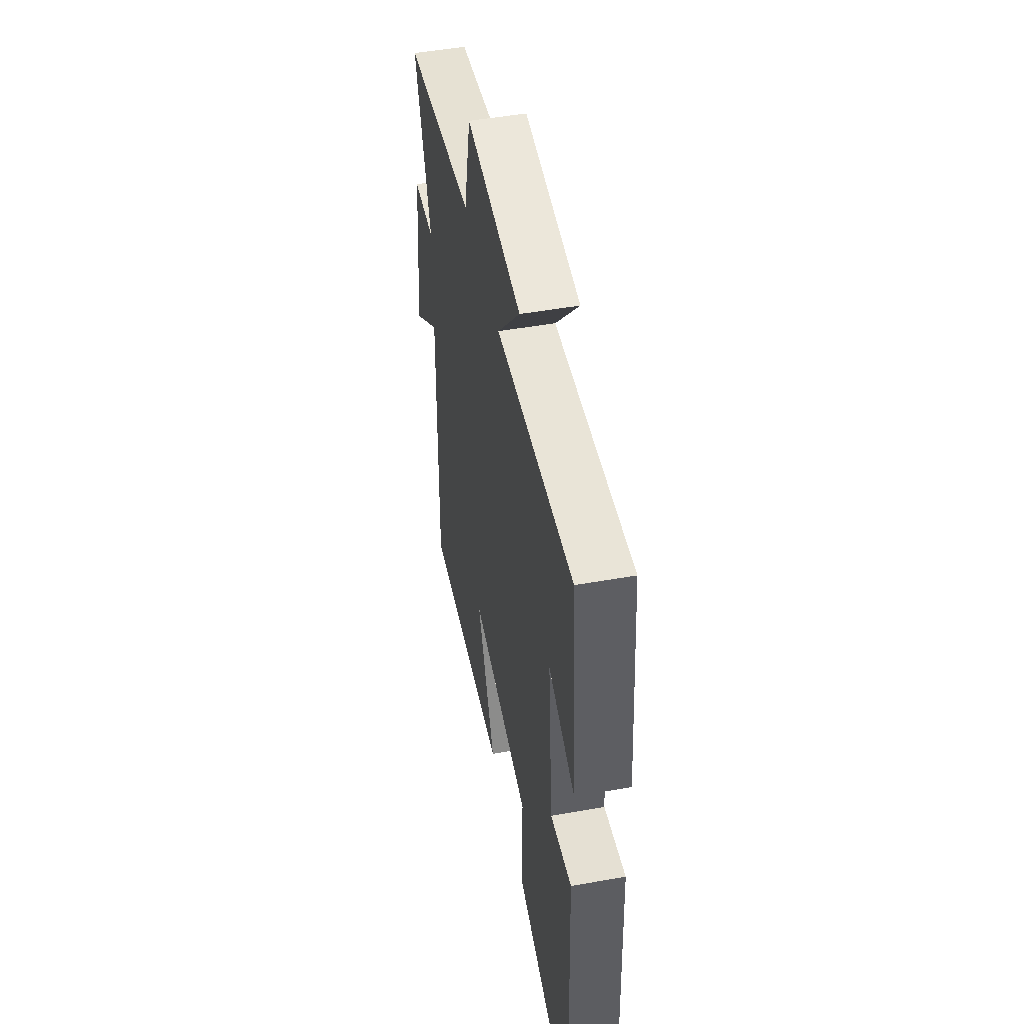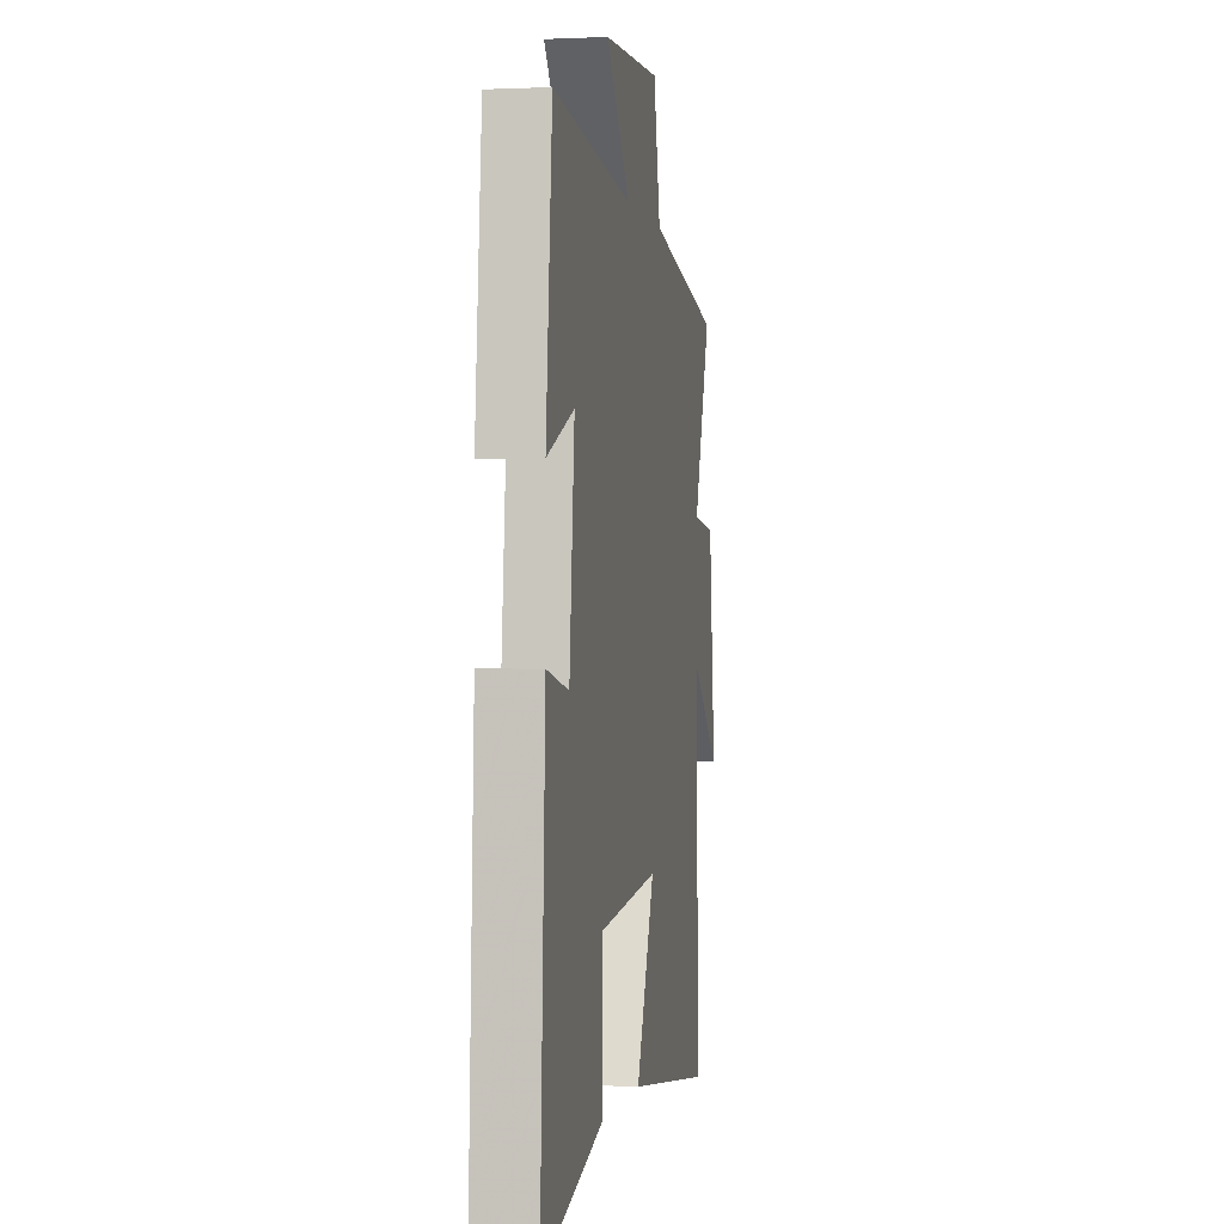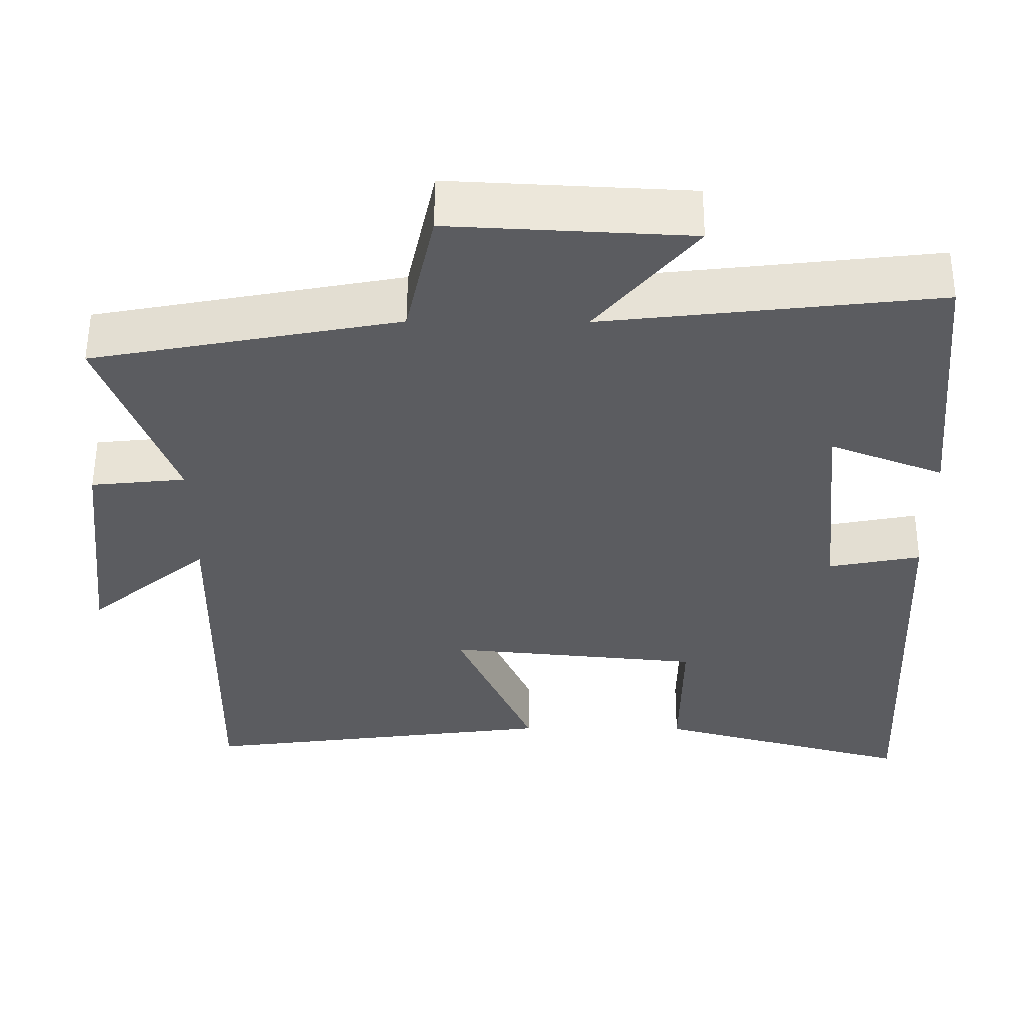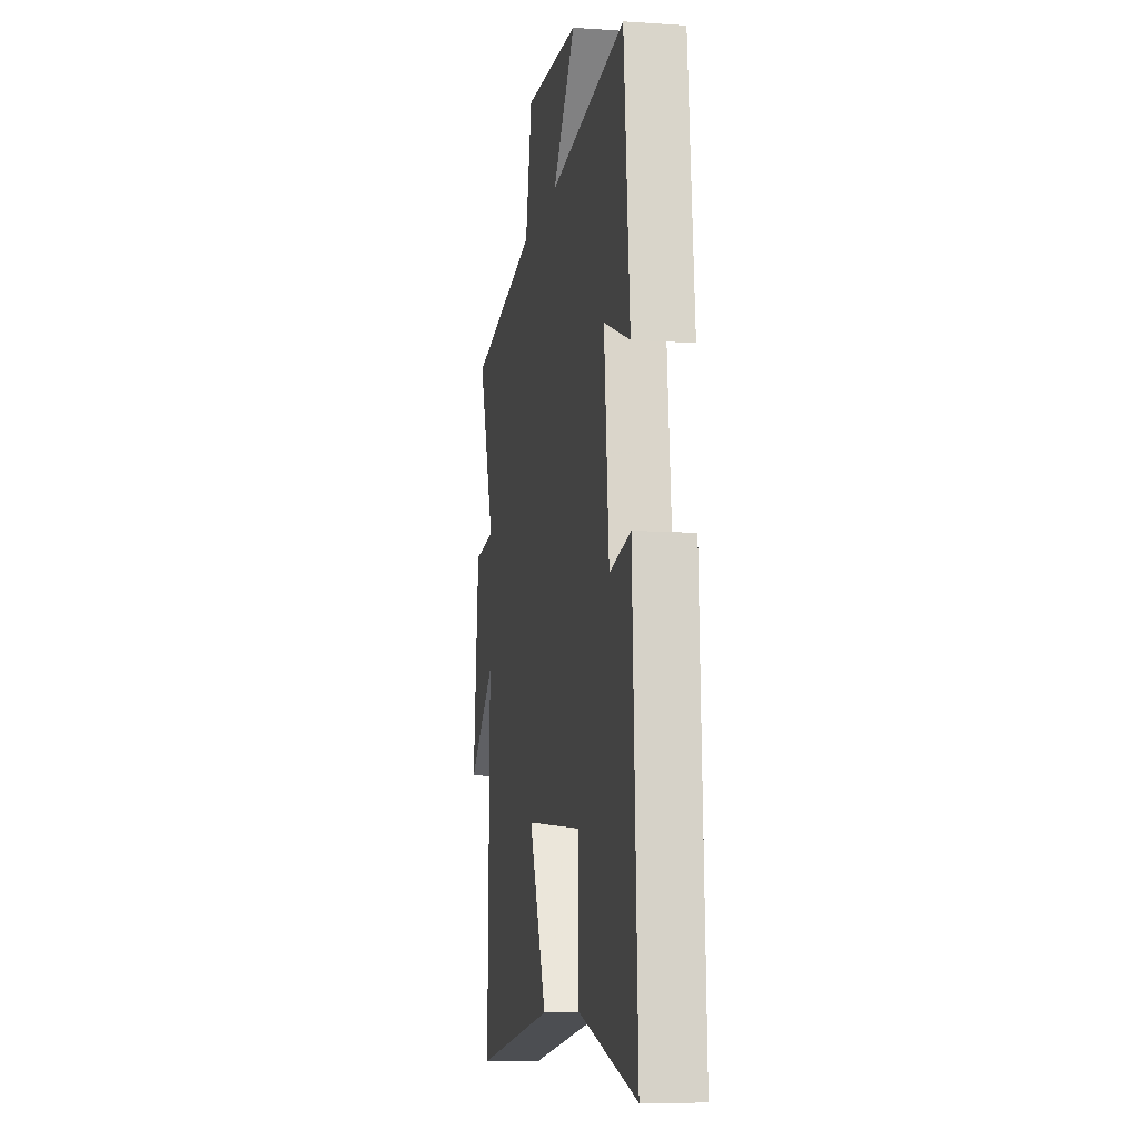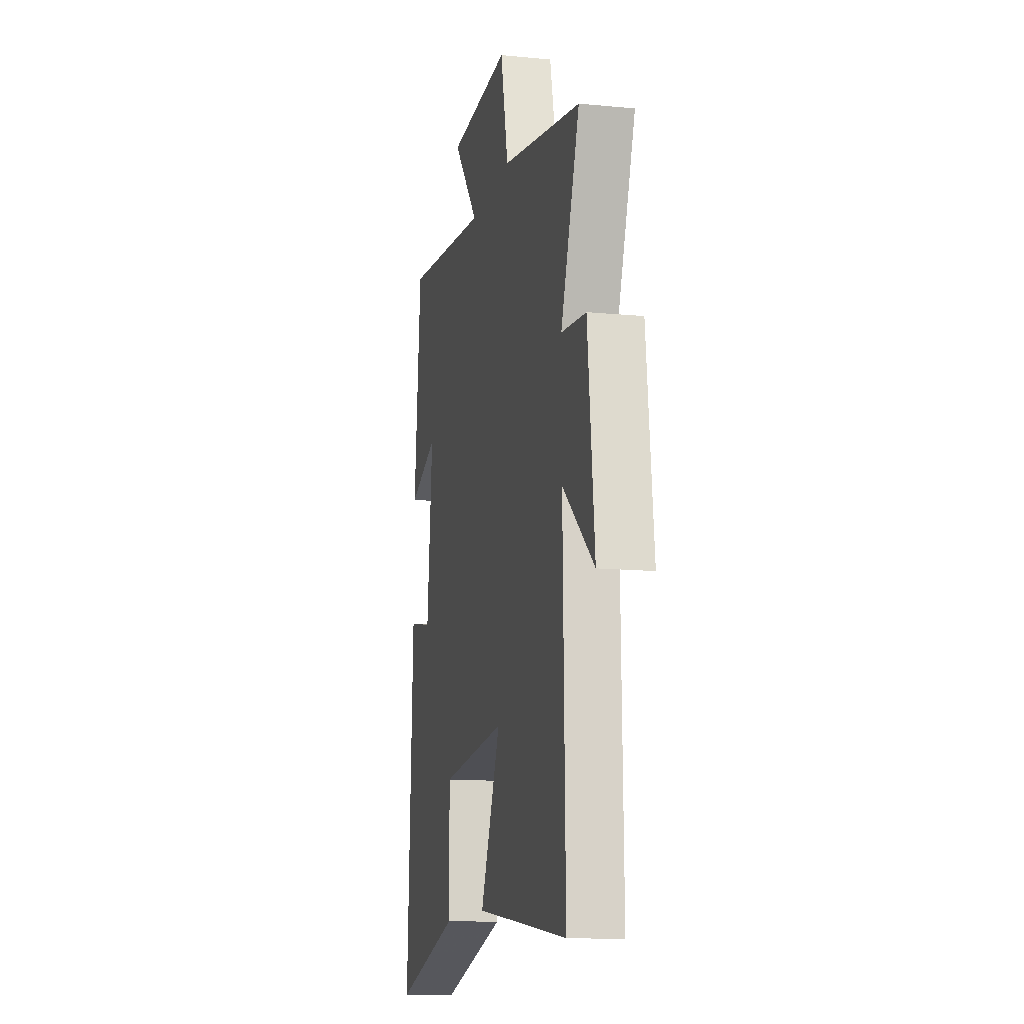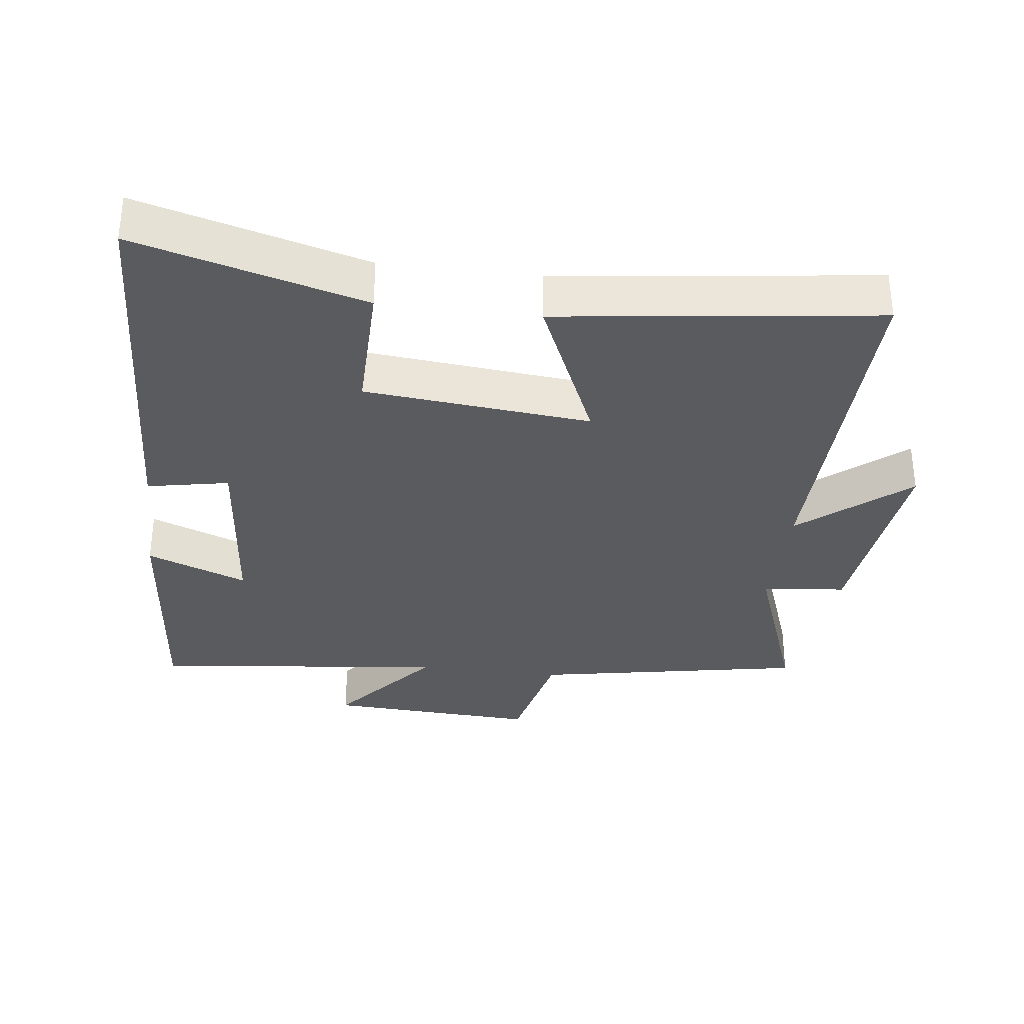
<metadata>
{"format":"obj","ext":"obj","renderer":"f3d","projection":"perspective","resolution":1024,"background":"white","views":[{"elev":50.1,"azim":79.0,"up":"+Z"},{"elev":-0.1,"azim":100.0,"up":"+Z"},{"elev":55.5,"azim":0.3,"up":"+Z"},{"elev":-9.7,"azim":80.0,"up":"+Z"},{"elev":-13.1,"azim":-102.5,"up":"+Z"},{"elev":-33.0,"azim":172.8,"up":"+Y"}]}
</metadata>
<code>
v -0.51 0.07 -0.562
v -0.5 0.07 -0.027
v -0.658 0.07 -0.16
v -0.624 0.07 0.152
v -0.5 0.07 0.165
v -0.594 0.07 0.424
v -0.193 0.07 0.5
v -0.155 0.07 0.675
v 0.159 0.07 0.659
v 0.029 0.07 0.5
v 0.466 0.07 0.55
v 0.5 0.07 0.188
v 0.351 0.07 0.246
v 0.379 0.07 -0.038
v 0.5 0.07 -0.014
v 0.528 0.07 -0.592
v 0.191 0.07 -0.5
v 0.193 0.07 -0.298
v -0.141 0.07 -0.266
v -0.039 0.07 -0.5
v -0.51 0 -0.562
v -0.5 0 -0.027
v -0.658 0 -0.16
v -0.624 0 0.152
v -0.5 0 0.165
v -0.594 0 0.424
v -0.193 0 0.5
v -0.155 0 0.675
v 0.159 0 0.659
v 0.029 0 0.5
v 0.466 0 0.55
v 0.5 0 0.188
v 0.351 0 0.246
v 0.379 0 -0.038
v 0.5 0 -0.014
v 0.528 0 -0.592
v 0.191 0 -0.5
v 0.193 0 -0.298
v -0.141 0 -0.266
v -0.039 0 -0.5
f 19 20 1 2
f 18 19 2
f 16 17 18
f 15 16 18
f 14 15 18
f 13 14 18 2
f 10 11 12 13
f 10 13 2
f 7 8 9 10
f 5 6 7 10
f 5 10 2 3
f 3 4 5
f 22 21 40 39
f 22 39 38
f 38 37 36
f 38 36 35
f 38 35 34
f 22 38 34 33
f 33 32 31 30
f 22 33 30
f 30 29 28 27
f 30 27 26 25
f 23 22 30 25
f 25 24 23
f 1 21 22 2
f 2 22 23 3
f 3 23 24 4
f 4 24 25 5
f 5 25 26 6
f 6 26 27 7
f 7 27 28 8
f 8 28 29 9
f 9 29 30 10
f 10 30 31 11
f 11 31 32 12
f 12 32 33 13
f 13 33 34 14
f 14 34 35 15
f 15 35 36 16
f 16 36 37 17
f 17 37 38 18
f 18 38 39 19
f 19 39 40 20
f 20 40 21 1

</code>
